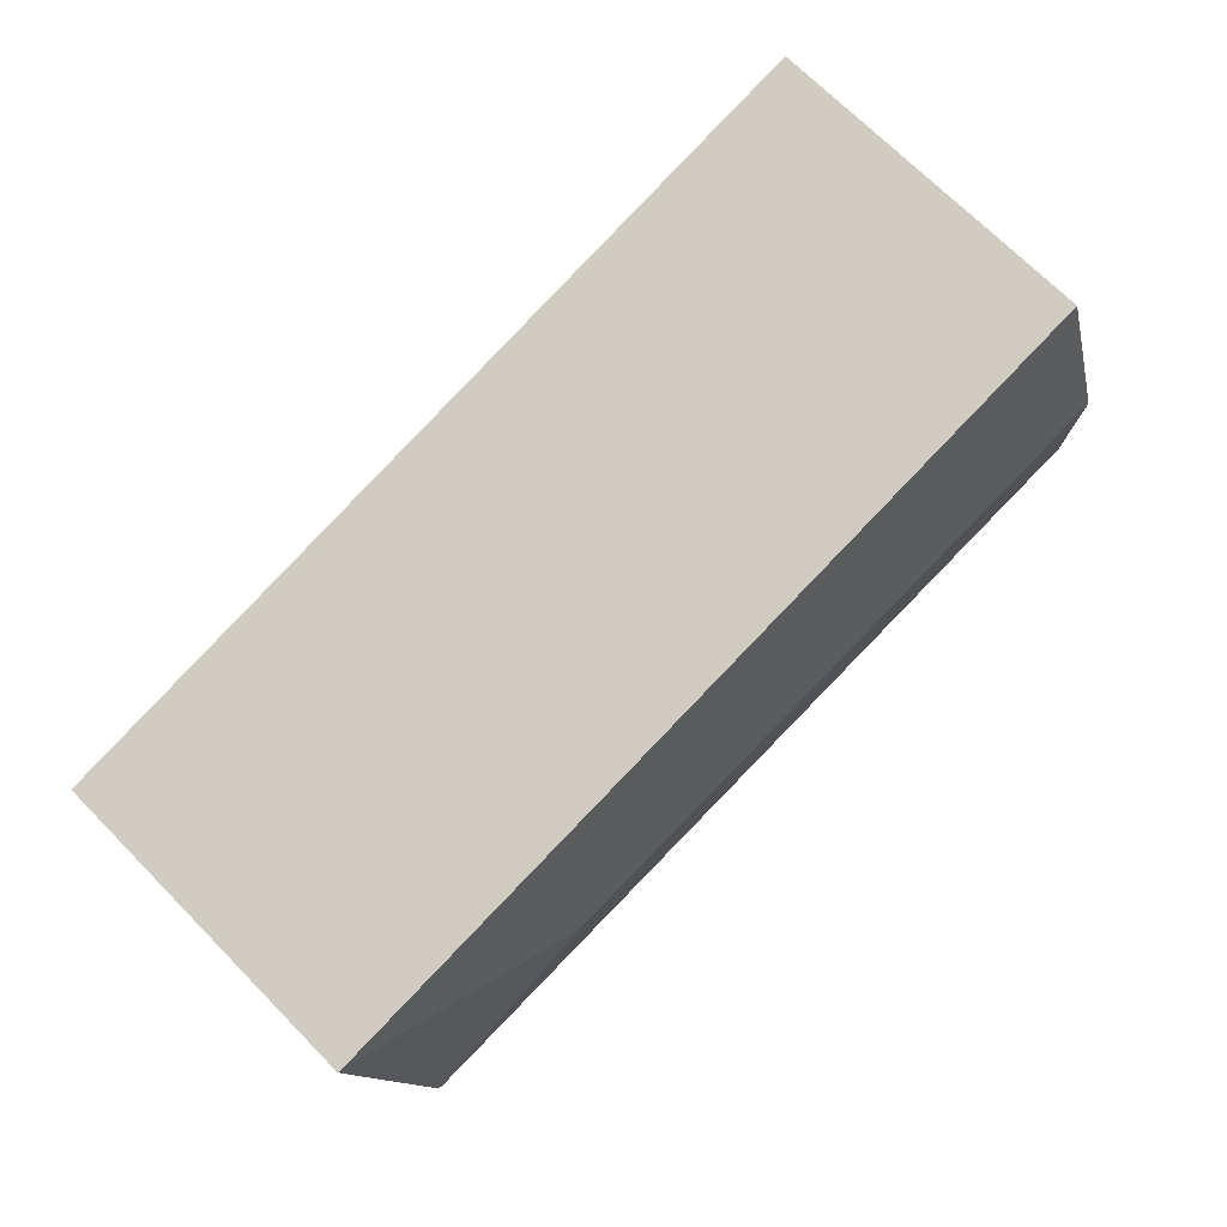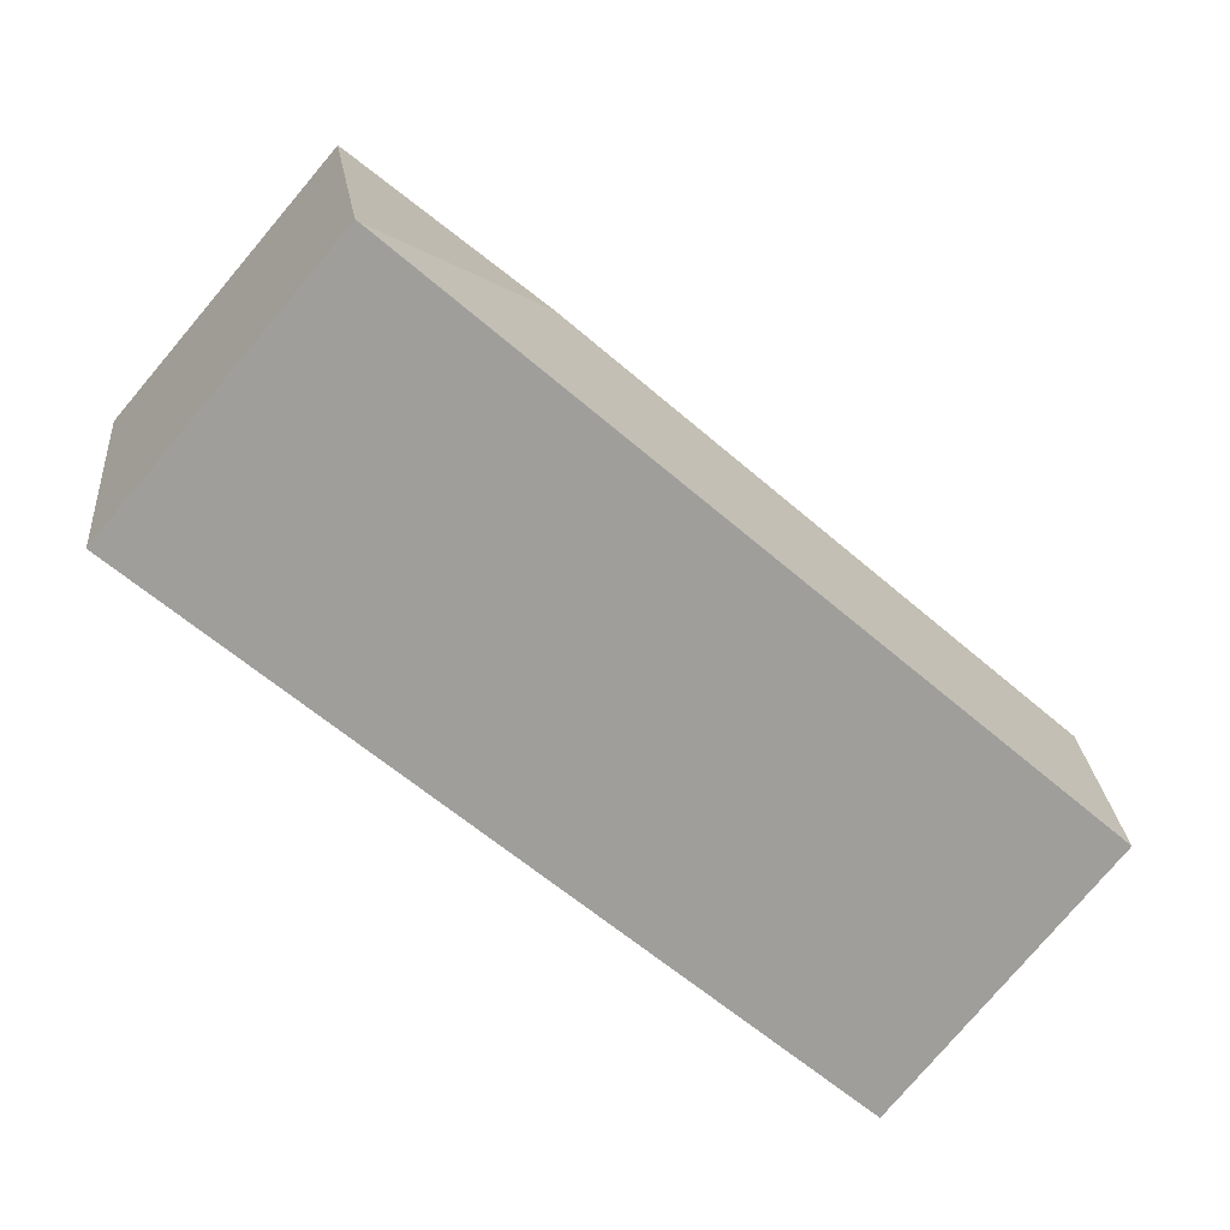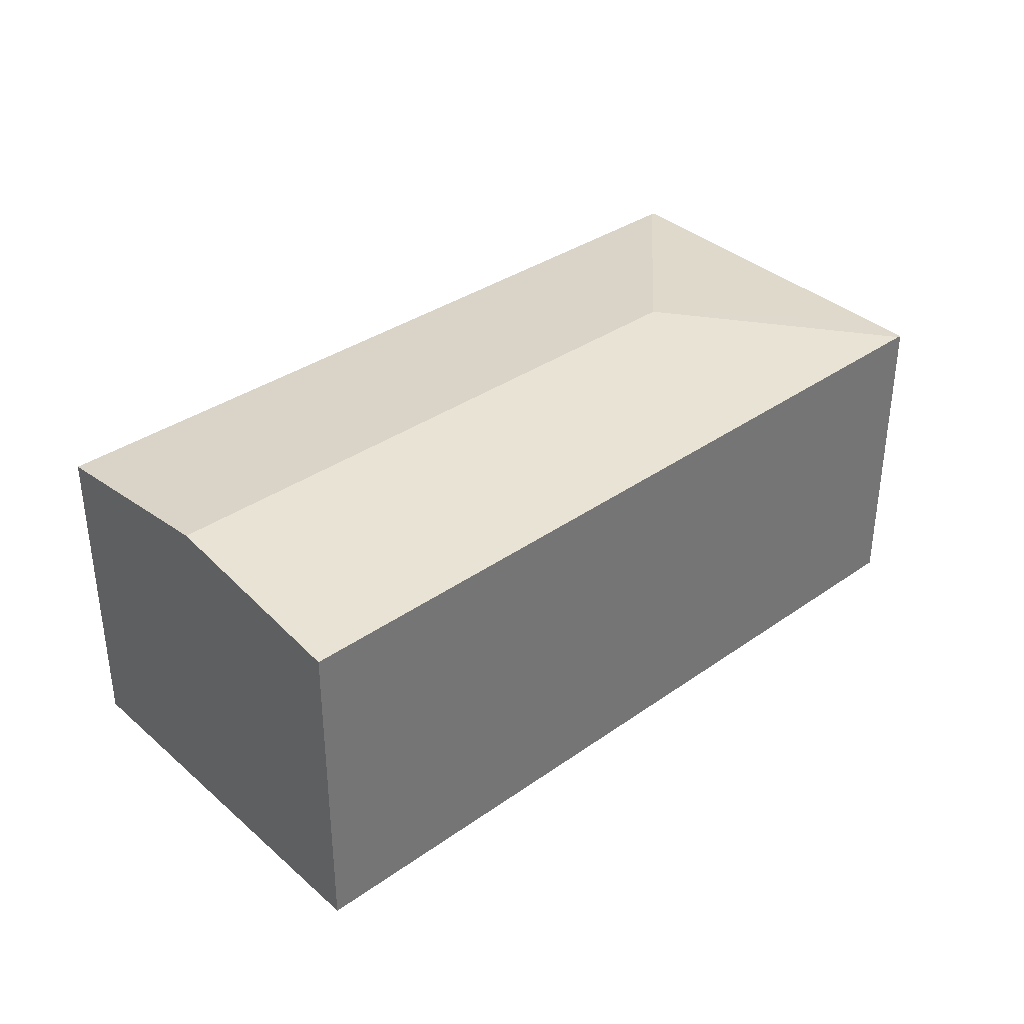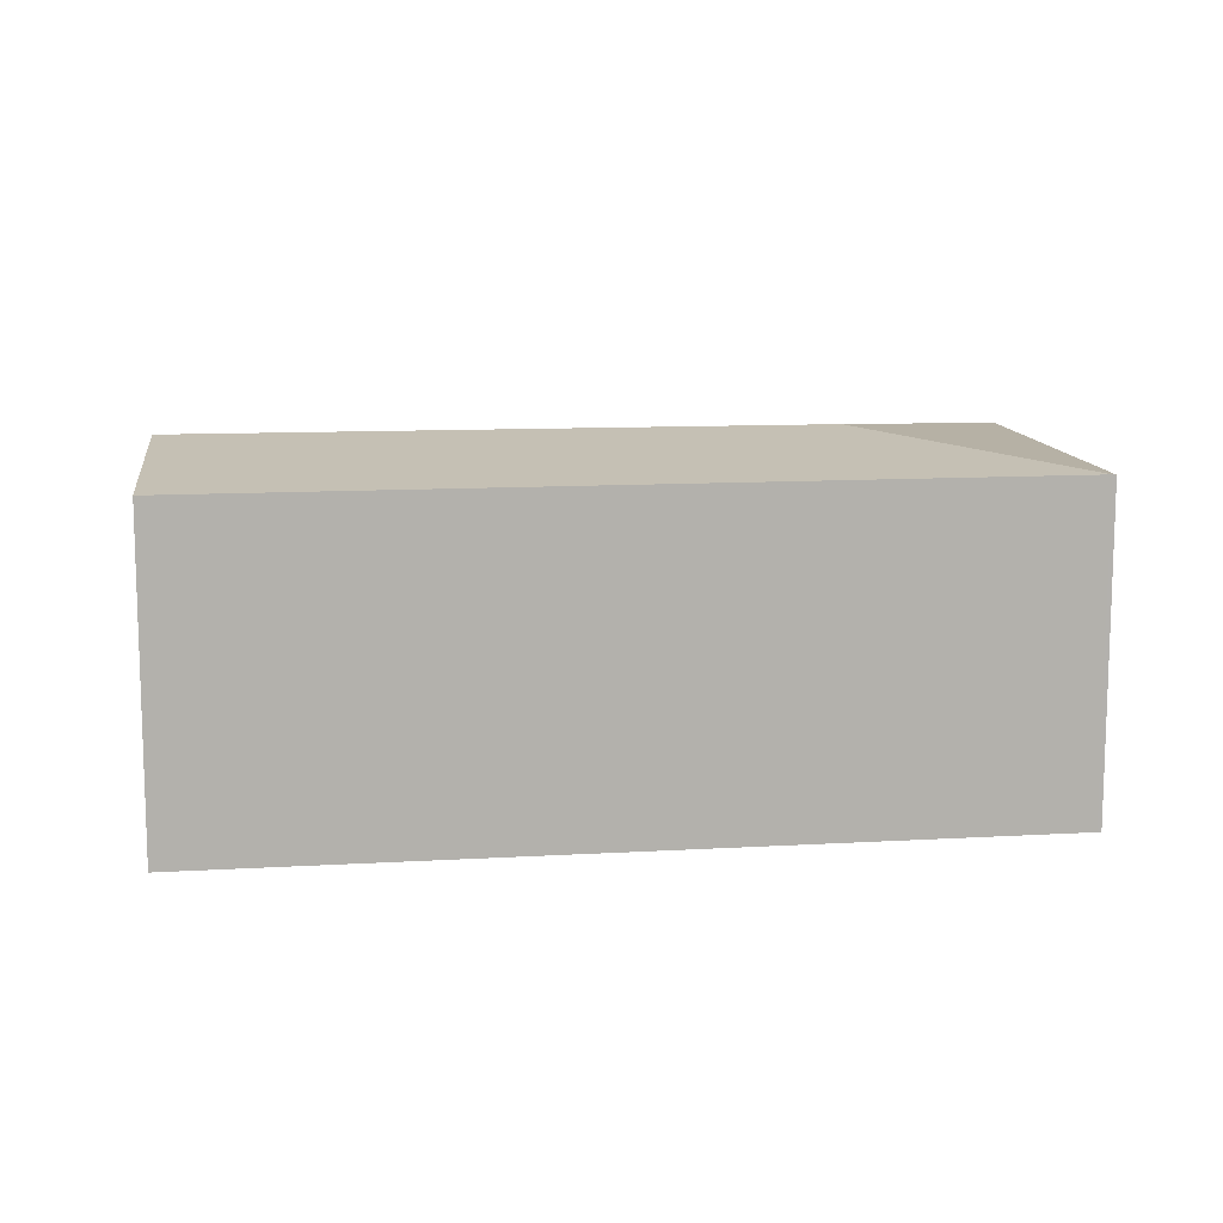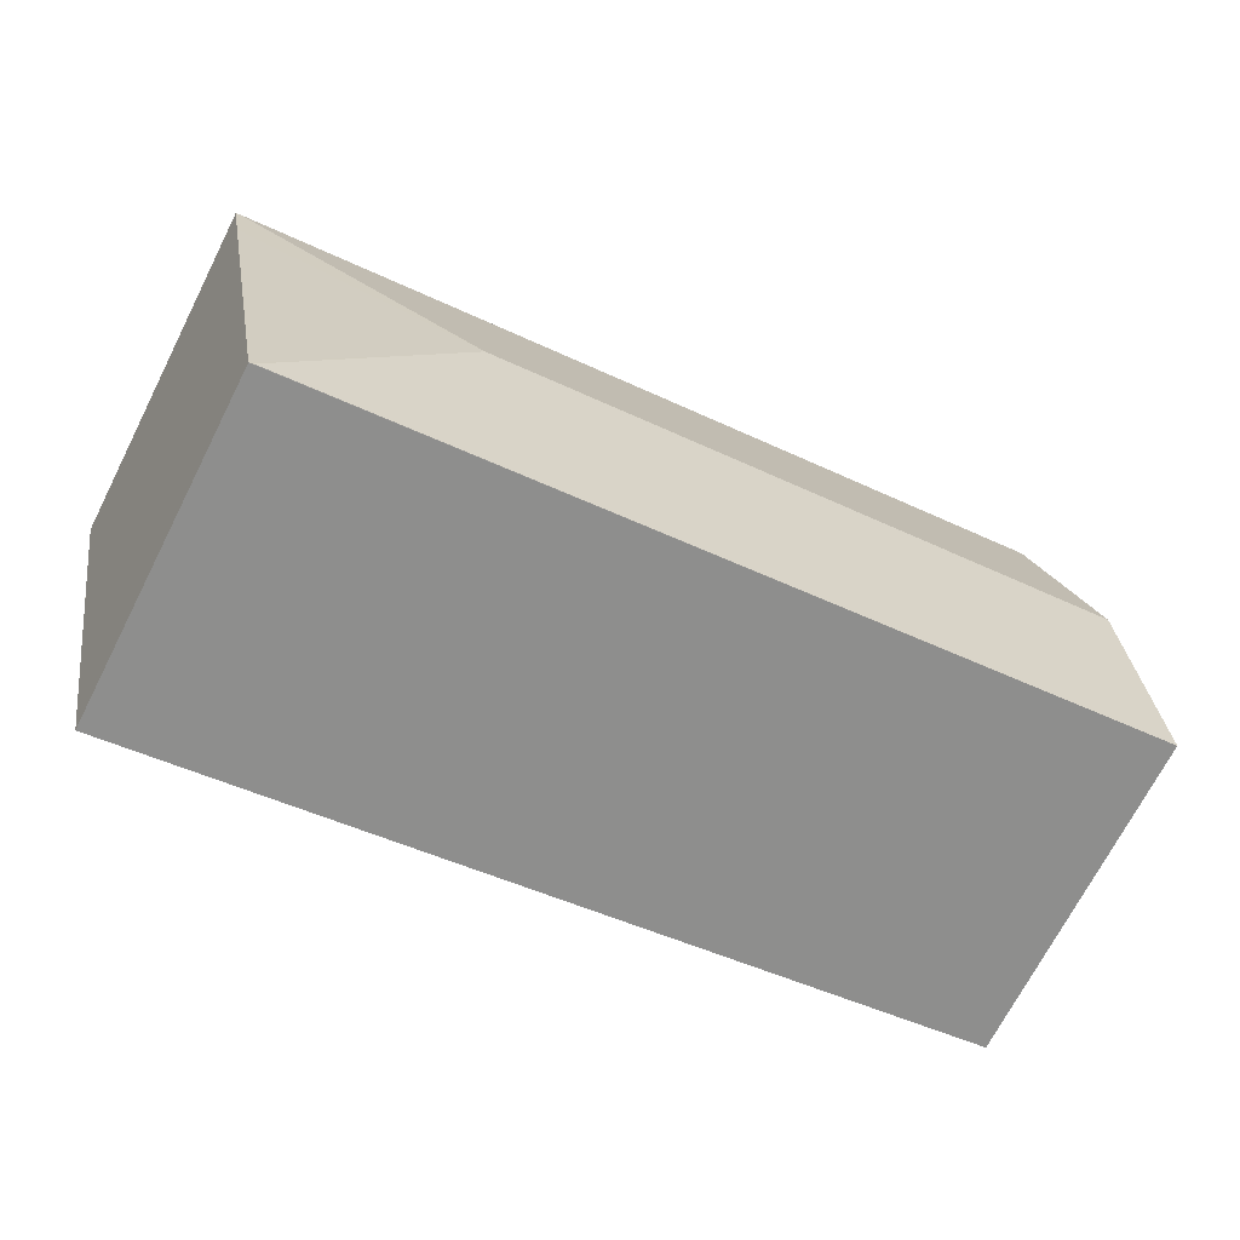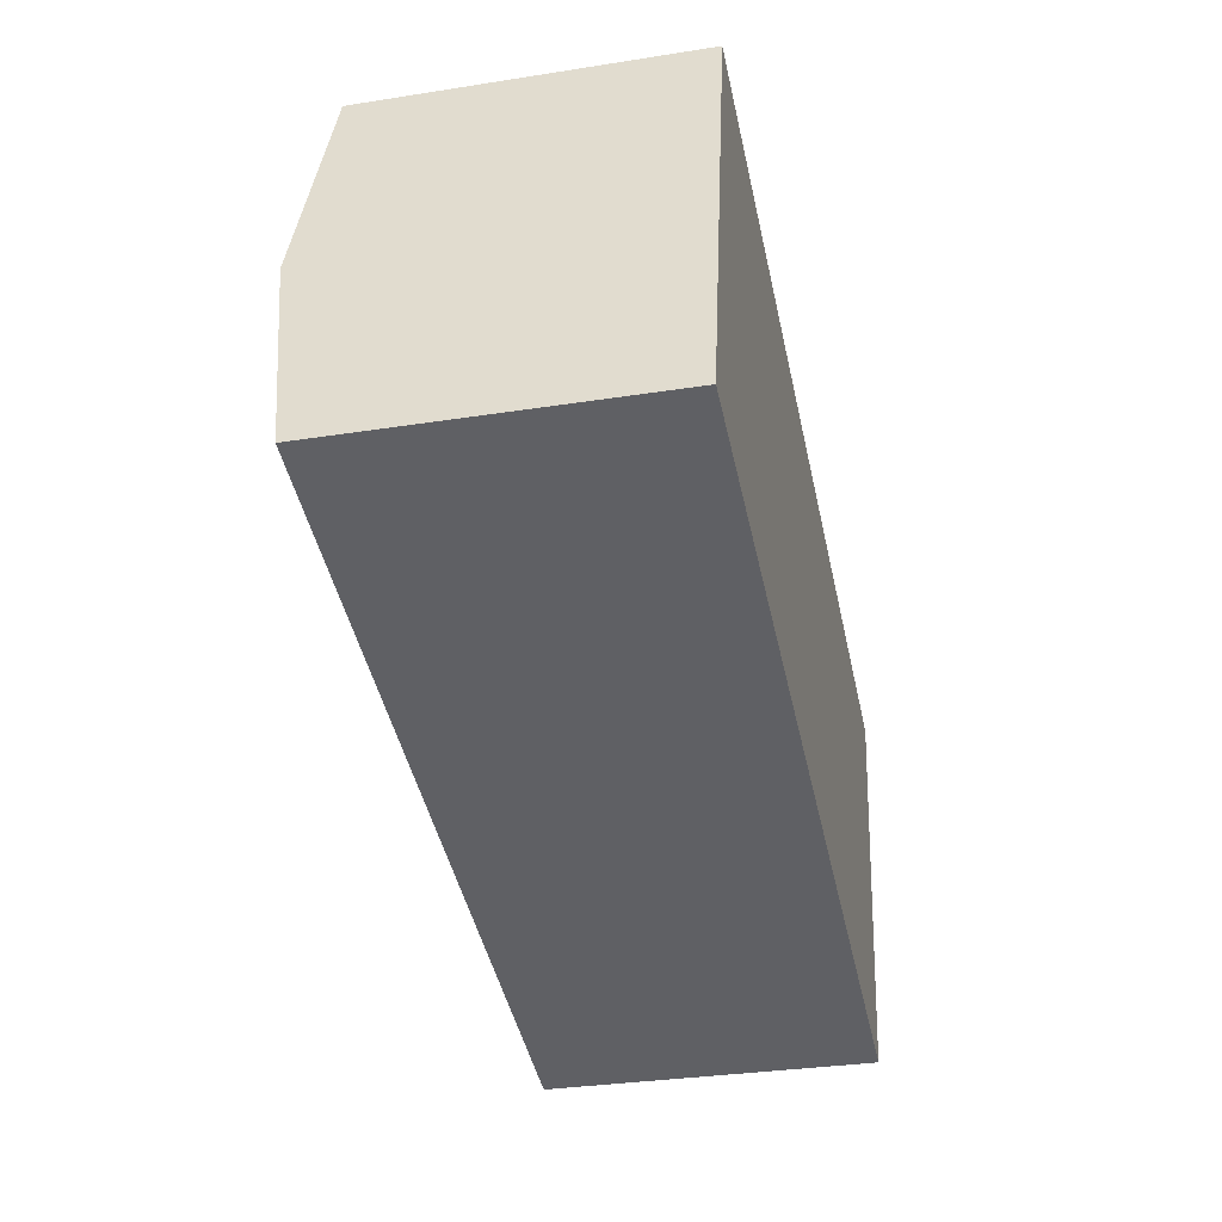
<metadata>
{"format":"obj","ext":"obj","renderer":"f3d","projection":"perspective","resolution":1024,"background":"white","views":[{"elev":69.9,"azim":135.5,"up":"+Z"},{"elev":-78.4,"azim":139.7,"up":"+Z"},{"elev":35.7,"azim":-30.1,"up":"+Y"},{"elev":11.2,"azim":4.7,"up":"+Y"},{"elev":-70.1,"azim":153.0,"up":"+Z"},{"elev":-32.2,"azim":-77.6,"up":"+Z"}]}
</metadata>
<code>
v  5.383 2.823 0.534
v  0.651 2.617 3.287
v  7.274 2.626 1.776
v  0.322 2.823 1.626
v  7.306 2.622 1.769
v  7.292 2.622 1.694
v  7.23 2.622 1.357
v  6.712 2.617 -1.448
v  6.681 2.621 -1.441
v  0 2.621 1.605e-16
v  6.712 8.866e-17 -1.448
v  0 0 0
v  6.681 8.824e-17 -1.441
v  0.651 -2.013e-16 3.287
v  0.322 -9.956e-17 1.626
v  7.274 -1.087e-16 1.776
v  7.306 -1.083e-16 1.769
v  7.292 -1.037e-16 1.694
v  7.23 -8.309e-17 1.357
g defaultobject
f 1 2 3
f 2 1 4
f 5 1 3
f 1 5 6
f 1 6 7
f 1 7 8
f 1 8 9
f 10 1 9
f 1 10 4
f 8 10 9
f 10 8 11
f 10 11 12
f 12 11 13
f 12 4 10
f 4 12 2
f 2 12 14
f 14 12 15
f 14 3 2
f 3 14 16
f 3 16 5
f 5 16 17
f 17 6 5
f 6 17 7
f 7 17 8
f 8 17 18
f 8 18 11
f 11 18 19
f 16 18 17
f 18 16 14
f 18 14 19
f 19 14 11
f 11 14 13
f 13 14 12
f 12 14 15

</code>
